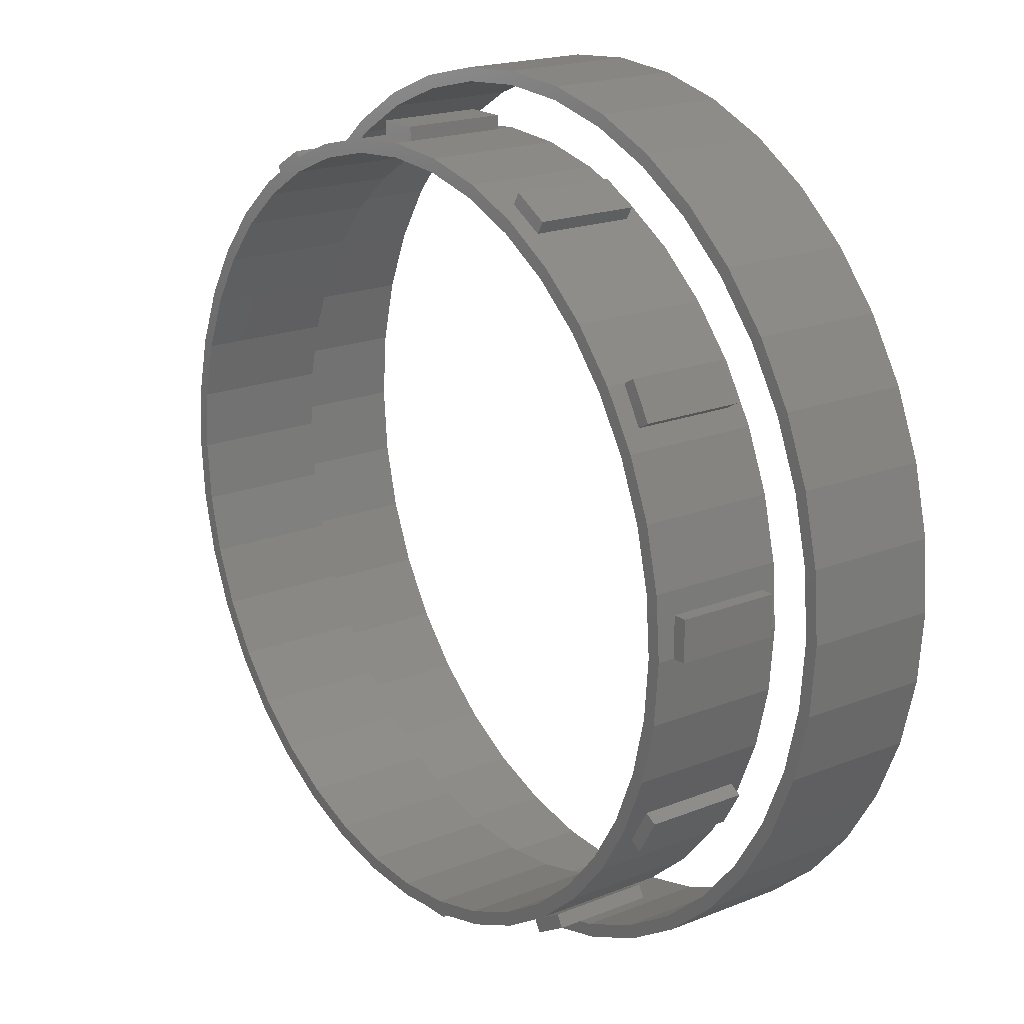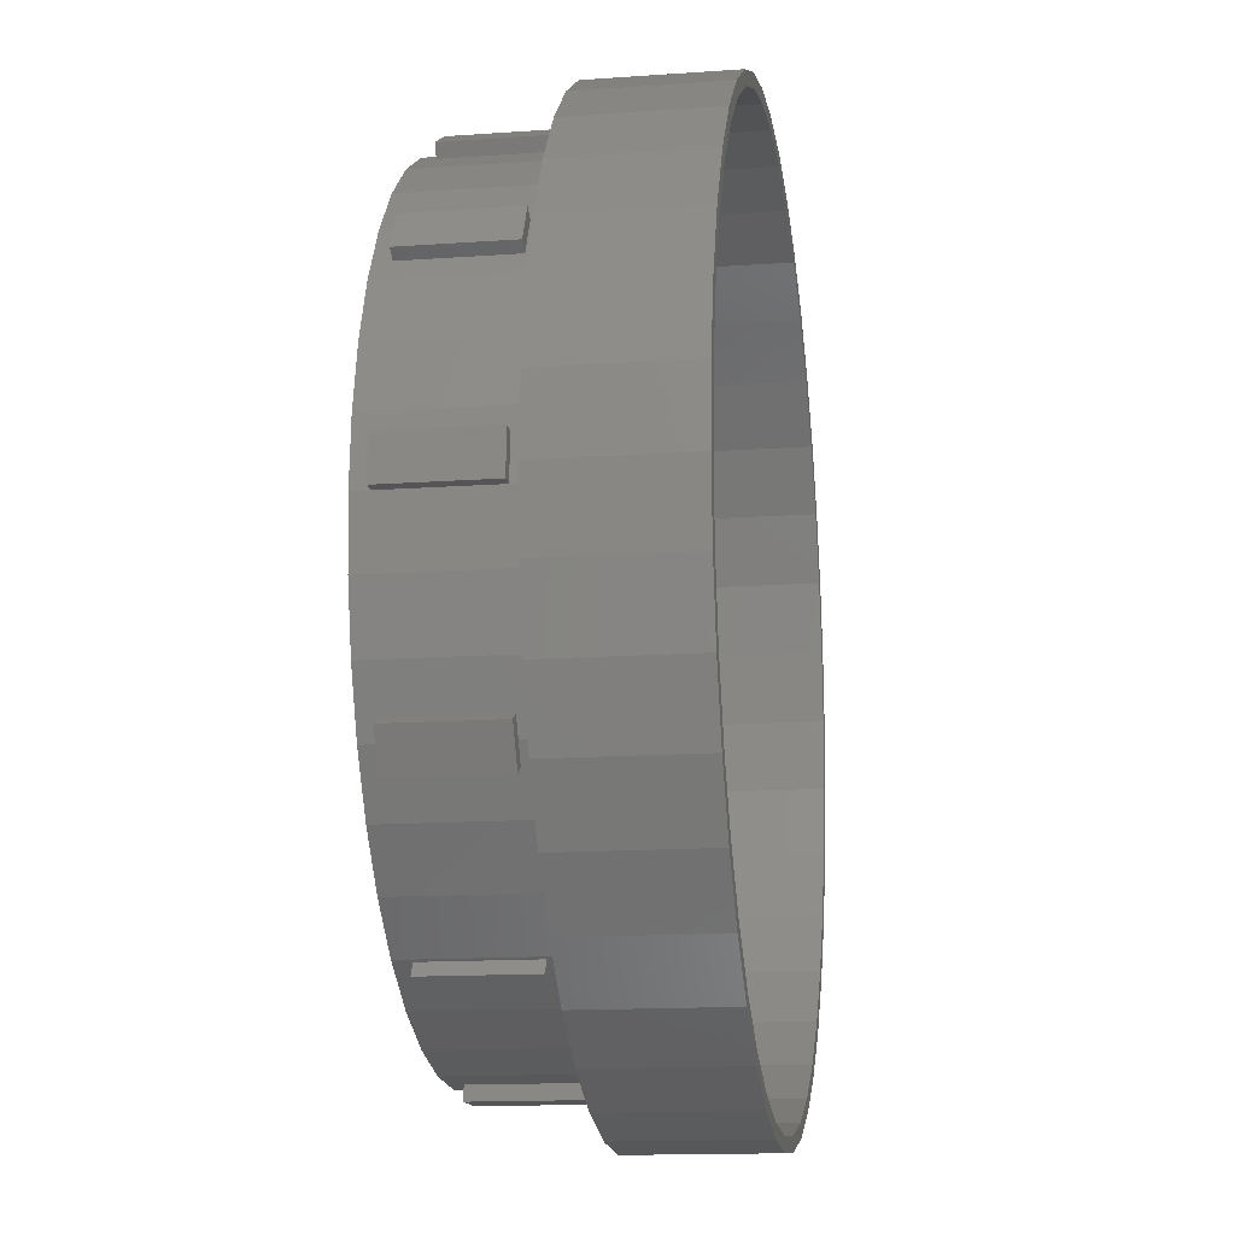
<metadata>
{"format":"stl","ext":"stl","renderer":"f3d","projection":"perspective","resolution":1024,"background":"white","views":[{"elev":19.3,"azim":53.2,"up":"+Y"},{"elev":-14.4,"azim":98.9,"up":"+Y"}]}
</metadata>
<code>
# stl→obj: 416 verts, 800 faces
v 57.29 9.073 40
v 55.16 17.92 20
v 55.16 17.92 40
v 57.29 9.073 20
v 58 0 37.5
v 58 0 40
v 58 0 22.5
v 58 0 20
v 51.68 26.33 20
v 51.68 26.33 40
v 26.33 -51.68 20
v 34.09 -46.92 40
v 26.33 -51.68 40
v 34.09 -46.92 20
v -55.16 17.92 20
v -51.68 26.33 40
v -51.68 26.33 20
v -55.16 17.92 40
v -34.09 -46.92 20
v -26.33 -51.68 40
v -34.09 -46.92 40
v -26.33 -51.68 20
v 56 0 20
v 57.29 -9.073 20
v 55.31 -8.76 20
v 55.16 -17.92 20
v 53.26 -17.3 20
v 51.68 -26.33 20
v 49.9 -25.42 20
v 46.92 -34.09 20
v 45.3 -32.92 20
v 41.01 -41.01 20
v 39.6 -39.6 20
v 32.92 -45.3 20
v 25.42 -49.9 20
v 17.92 -55.16 20
v 17.3 -53.26 20
v 9.073 -57.29 20
v 8.76 -55.31 20
v 0 -58 20
v 0 -56 20
v -8.76 -55.31 20
v -9.073 -57.29 20
v -17.3 -53.26 20
v -17.92 -55.16 20
v -25.42 -49.9 20
v -32.92 -45.3 20
v -39.6 -39.6 20
v -41.01 -41.01 20
v -45.3 -32.92 20
v -46.92 -34.09 20
v -49.9 -25.42 20
v -51.68 -26.33 20
v -53.26 -17.3 20
v -55.16 -17.92 20
v -55.31 -8.76 20
v -57.29 -9.073 20
v -56 0 20
v 55.31 8.76 20
v 53.26 17.3 20
v 49.9 25.42 20
v 46.92 34.09 20
v 45.3 32.92 20
v 41.01 41.01 20
v 39.6 39.6 20
v 34.09 46.92 20
v 32.92 45.3 20
v 26.33 51.68 20
v 25.42 49.9 20
v 17.92 55.16 20
v 17.3 53.26 20
v 9.073 57.29 20
v 8.76 55.31 20
v 0 56 20
v 0 58 20
v -8.76 55.31 20
v -9.073 57.29 20
v -17.3 53.26 20
v -17.92 55.16 20
v -25.42 49.9 20
v -26.33 51.68 20
v -32.92 45.3 20
v -34.09 46.92 20
v -39.6 39.6 20
v -41.01 41.01 20
v -45.3 32.92 20
v -46.92 34.09 20
v -49.9 25.42 20
v -53.26 17.3 20
v -55.31 8.76 20
v -57.29 9.073 20
v -58 0 20
v 17.92 -55.16 40
v -26.33 51.68 40
v -17.92 55.16 40
v -34.09 46.92 40
v -9.073 57.29 40
v 41.01 -41.01 40
v 0 58 37.5
v 0 58 40
v 0 58 22.5
v -55.16 -17.92 40
v -51.68 -26.33 40
v -41.01 41.01 40
v -46.92 34.09 40
v -9.073 -57.29 40
v -17.92 -55.16 40
v 51.68 -26.33 40
v 55.16 -17.92 40
v -46.92 -34.09 40
v -41.01 -41.01 40
v 0 -58 37.5
v 9.073 -57.29 40
v 0 -58 40
v 0 -58 22.5
v 46.92 -34.09 40
v 46.92 34.09 40
v 57.29 -9.073 40
v -57.29 -9.073 40
v 26.33 51.68 40
v 34.09 46.92 40
v 41.01 41.01 40
v -58 0 22.5
v -57.29 9.073 40
v -58 0 37.5
v -58 0 40
v 9.073 57.29 40
v 56 0 40
v 55.31 8.76 40
v 53.26 17.3 40
v 49.9 25.42 40
v 45.3 32.92 40
v 39.6 39.6 40
v 32.92 45.3 40
v 25.42 49.9 40
v 17.92 55.16 40
v 17.3 53.26 40
v 8.76 55.31 40
v 0 56 40
v -8.76 55.31 40
v -17.3 53.26 40
v -25.42 49.9 40
v -32.92 45.3 40
v -39.6 39.6 40
v -45.3 32.92 40
v -49.9 25.42 40
v -53.26 17.3 40
v -55.31 8.76 40
v -56 0 40
v 55.31 -8.76 40
v 53.26 -17.3 40
v 49.9 -25.42 40
v 45.3 -32.92 40
v 39.6 -39.6 40
v 32.92 -45.3 40
v 25.42 -49.9 40
v 17.3 -53.26 40
v 8.76 -55.31 40
v 0 -56 40
v -8.76 -55.31 40
v -17.3 -53.26 40
v -25.42 -49.9 40
v -32.92 -45.3 40
v -39.6 -39.6 40
v -45.3 -32.92 40
v -49.9 -25.42 40
v -53.26 -17.3 40
v -55.31 -8.76 40
v 60 0 37.5
v 60 6 22.5
v 60 6 37.5
v 60 0 22.5
v 58 6 37.5
v 58 6 22.5
v 48.96 35.2 37.5
v 50.23 29 37.5
v 51.96 30 37.5
v 47.23 34.2 37.5
v 48.96 35.2 22.5
v 51.96 30 22.5
v 50.23 29 22.5
v 47.23 34.2 22.5
v 24.8 54.96 37.5
v 29 50.23 37.5
v 30 51.96 37.5
v 23.8 53.23 37.5
v 30 51.96 22.5
v 24.8 54.96 22.5
v 23.8 53.23 22.5
v 29 50.23 22.5
v -6 60 37.5
v 0 60 37.5
v -6 58 37.5
v 0 60 22.5
v -6 60 22.5
v -6 58 22.5
v -30 51.96 37.5
v -34.2 47.23 37.5
v -29 50.23 37.5
v -35.2 48.96 37.5
v -34.2 47.23 22.5
v -29 50.23 22.5
v -35.2 48.96 22.5
v -30 51.96 22.5
v -51.96 30 37.5
v -53.23 23.8 37.5
v -50.23 29 37.5
v -54.96 24.8 37.5
v -54.96 24.8 22.5
v -51.96 30 22.5
v -50.23 29 22.5
v -53.23 23.8 22.5
v -60 0 37.5
v -58 -6 37.5
v -60 -6 37.5
v -58 -6 22.5
v -60 -6 22.5
v -60 0 22.5
v -48.96 -35.2 22.5
v -51.96 -30 37.5
v -51.96 -30 22.5
v -48.96 -35.2 37.5
v -50.23 -29 37.5
v -47.23 -34.2 37.5
v -50.23 -29 22.5
v -47.23 -34.2 22.5
v -30 -51.96 22.5
v -24.8 -54.96 37.5
v -30 -51.96 37.5
v -24.8 -54.96 22.5
v -29 -50.23 37.5
v -23.8 -53.23 37.5
v -29 -50.23 22.5
v -23.8 -53.23 22.5
v 0 -60 22.5
v 6 -60 37.5
v 0 -60 37.5
v 6 -60 22.5
v 6 -58 37.5
v 6 -58 22.5
v 30 -51.96 22.5
v 35.2 -48.96 37.5
v 30 -51.96 37.5
v 35.2 -48.96 22.5
v 34.2 -47.23 37.5
v 29 -50.23 37.5
v 34.2 -47.23 22.5
v 29 -50.23 22.5
v 51.96 -30 37.5
v 54.96 -24.8 22.5
v 54.96 -24.8 37.5
v 51.96 -30 22.5
v 53.23 -23.8 37.5
v 50.23 -29 37.5
v 53.23 -23.8 22.5
v 50.23 -29 22.5
v 10.32 -65.19 0
v 20.4 -62.77 20
v 10.32 -65.19 20
v 20.4 -62.77 0
v 65.19 10.32 20
v 62.77 20.4 0
v 62.77 20.4 20
v 65.19 10.32 0
v 66 0 20
v 66 0 0
v 58.81 29.96 0
v 58.81 29.96 20
v 65.19 -10.32 20
v 65.19 -10.32 0
v 46.67 -46.67 20
v 53.4 -38.79 0
v 53.4 -38.79 20
v 46.67 -46.67 0
v -29.96 -58.81 0
v -20.4 -62.77 20
v -29.96 -58.81 20
v -20.4 -62.77 0
v 62.77 -20.4 20
v 62.77 -20.4 0
v 38.79 53.4 0
v 29.96 58.81 20
v 38.79 53.4 20
v 29.96 58.81 0
v -10.32 -65.19 20
v -10.32 -65.19 0
v -65.19 -10.32 0
v -66 0 20
v -66 0 0
v -65.19 -10.32 20
v 10.32 65.19 0
v 0 66 20
v 10.32 65.19 20
v 0 66 0
v 29.96 -58.81 0
v 38.79 -53.4 20
v 29.96 -58.81 20
v 38.79 -53.4 0
v 64 0 20
v 63.21 10.01 20
v 60.87 19.78 20
v 57.02 29.06 20
v 53.4 38.79 20
v 51.78 37.62 20
v 46.67 46.67 20
v 45.25 45.25 20
v 37.62 51.78 20
v 29.06 57.02 20
v 20.4 62.77 20
v 19.78 60.87 20
v 10.01 63.21 20
v 0 64 20
v -10.01 63.21 20
v -10.32 65.19 20
v -19.78 60.87 20
v -20.4 62.77 20
v -29.06 57.02 20
v -29.96 58.81 20
v -37.62 51.78 20
v -38.79 53.4 20
v -45.25 45.25 20
v -46.67 46.67 20
v -51.78 37.62 20
v -53.4 38.79 20
v -57.02 29.06 20
v -58.81 29.96 20
v -60.87 19.78 20
v -62.77 20.4 20
v -63.21 10.01 20
v -65.19 10.32 20
v -64 0 20
v 63.21 -10.01 20
v 60.87 -19.78 20
v 58.81 -29.96 20
v 57.02 -29.06 20
v 51.78 -37.62 20
v 45.25 -45.25 20
v 37.62 -51.78 20
v 29.06 -57.02 20
v 19.78 -60.87 20
v 10.01 -63.21 20
v 0 -64 20
v 0 -66 20
v -10.01 -63.21 20
v -19.78 -60.87 20
v -29.06 -57.02 20
v -37.62 -51.78 20
v -38.79 -53.4 20
v -45.25 -45.25 20
v -46.67 -46.67 20
v -51.78 -37.62 20
v -53.4 -38.79 20
v -57.02 -29.06 20
v -58.81 -29.96 20
v -60.87 -19.78 20
v -62.77 -20.4 20
v -63.21 -10.01 20
v -62.77 -20.4 0
v 58.81 -29.96 0
v 20.4 62.77 0
v 46.67 46.67 0
v 53.4 38.79 0
v -58.81 -29.96 0
v -58.81 29.96 0
v -53.4 38.79 0
v 0 -66 0
v -38.79 53.4 0
v -46.67 46.67 0
v 64 0 0
v 63.21 -10.01 0
v 60.87 -19.78 0
v 57.02 -29.06 0
v 51.78 -37.62 0
v 45.25 -45.25 0
v 37.62 -51.78 0
v 29.06 -57.02 0
v 19.78 -60.87 0
v 10.01 -63.21 0
v 0 -64 0
v -10.01 -63.21 0
v -19.78 -60.87 0
v -29.06 -57.02 0
v -37.62 -51.78 0
v -38.79 -53.4 0
v -45.25 -45.25 0
v -46.67 -46.67 0
v -51.78 -37.62 0
v -53.4 -38.79 0
v -57.02 -29.06 0
v -60.87 -19.78 0
v -63.21 -10.01 0
v -64 0 0
v 63.21 10.01 0
v 60.87 19.78 0
v 57.02 29.06 0
v 51.78 37.62 0
v 45.25 45.25 0
v 37.62 51.78 0
v 29.06 57.02 0
v 19.78 60.87 0
v 10.01 63.21 0
v 0 64 0
v -10.01 63.21 0
v -10.32 65.19 0
v -19.78 60.87 0
v -20.4 62.77 0
v -29.06 57.02 0
v -29.96 58.81 0
v -37.62 51.78 0
v -45.25 45.25 0
v -51.78 37.62 0
v -57.02 29.06 0
v -60.87 19.78 0
v -62.77 20.4 0
v -63.21 10.01 0
v -65.19 10.32 0
f 1 2 3
f 2 1 4
f 5 1 6
f 1 5 4
f 7 4 5
f 4 7 8
f 3 9 10
f 9 3 2
f 11 12 13
f 12 11 14
f 15 16 17
f 16 15 18
f 19 20 21
f 20 19 22
f 23 8 24
f 8 23 4
f 24 25 23
f 26 25 24
f 26 27 25
f 28 27 26
f 28 29 27
f 30 29 28
f 30 31 29
f 32 31 30
f 32 33 31
f 14 33 32
f 14 34 33
f 11 34 14
f 11 35 34
f 36 35 11
f 36 37 35
f 38 37 36
f 38 39 37
f 40 39 38
f 40 41 39
f 40 42 41
f 43 42 40
f 43 44 42
f 45 44 43
f 45 46 44
f 22 46 45
f 22 47 46
f 19 47 22
f 19 48 47
f 49 48 19
f 49 50 48
f 51 50 49
f 51 52 50
f 53 52 51
f 53 54 52
f 55 54 53
f 55 56 54
f 57 56 55
f 56 57 58
f 59 4 23
f 59 2 4
f 60 2 59
f 60 9 2
f 61 9 60
f 61 62 9
f 63 62 61
f 63 64 62
f 65 64 63
f 65 66 64
f 67 66 65
f 67 68 66
f 69 68 67
f 69 70 68
f 71 70 69
f 71 72 70
f 73 72 71
f 74 72 73
f 74 75 72
f 76 75 74
f 76 77 75
f 78 77 76
f 78 79 77
f 80 79 78
f 80 81 79
f 82 81 80
f 82 83 81
f 84 83 82
f 84 85 83
f 86 85 84
f 86 87 85
f 88 87 86
f 88 17 87
f 89 17 88
f 89 15 17
f 90 15 89
f 91 90 58
f 92 58 57
f 90 91 15
f 58 92 91
f 36 13 93
f 13 36 11
f 79 94 95
f 94 79 81
f 81 96 94
f 96 81 83
f 77 95 97
f 95 77 79
f 14 98 12
f 98 14 32
f 99 97 100
f 101 97 99
f 77 101 75
f 101 77 97
f 53 102 55
f 102 53 103
f 87 104 85
f 104 87 105
f 45 106 107
f 106 45 43
f 108 26 109
f 26 108 28
f 49 110 51
f 110 49 111
f 83 104 96
f 104 83 85
f 112 113 114
f 115 113 112
f 38 115 40
f 115 38 113
f 116 28 108
f 28 116 30
f 10 62 117
f 62 10 9
f 118 5 6
f 5 118 7
f 24 7 118
f 7 24 8
f 109 24 118
f 24 109 26
f 55 119 57
f 119 55 102
f 66 120 121
f 120 66 68
f 117 64 122
f 64 117 62
f 123 91 92
f 91 123 124
f 125 124 123
f 124 125 126
f 64 121 122
f 121 64 66
f 38 93 113
f 93 38 36
f 51 103 53
f 103 51 110
f 127 99 100
f 127 101 99
f 72 101 127
f 101 72 75
f 49 21 111
f 21 49 19
f 98 30 116
f 30 98 32
f 128 6 1
f 6 128 118
f 1 129 128
f 3 129 1
f 3 130 129
f 10 130 3
f 10 131 130
f 117 131 10
f 117 132 131
f 122 132 117
f 122 133 132
f 121 133 122
f 121 134 133
f 120 134 121
f 120 135 134
f 136 135 120
f 136 137 135
f 127 137 136
f 127 138 137
f 100 138 127
f 100 139 138
f 100 140 139
f 97 140 100
f 97 141 140
f 95 141 97
f 95 142 141
f 94 142 95
f 94 143 142
f 96 143 94
f 96 144 143
f 104 144 96
f 104 145 144
f 105 145 104
f 105 146 145
f 16 146 105
f 16 147 146
f 18 147 16
f 18 148 147
f 124 148 18
f 148 124 149
f 150 118 128
f 150 109 118
f 151 109 150
f 151 108 109
f 152 108 151
f 152 116 108
f 153 116 152
f 153 98 116
f 154 98 153
f 154 12 98
f 155 12 154
f 155 13 12
f 156 13 155
f 156 93 13
f 157 93 156
f 157 113 93
f 158 113 157
f 159 113 158
f 159 114 113
f 160 114 159
f 160 106 114
f 161 106 160
f 161 107 106
f 162 107 161
f 162 20 107
f 163 20 162
f 163 21 20
f 164 21 163
f 164 111 21
f 165 111 164
f 165 110 111
f 166 110 165
f 166 103 110
f 167 103 166
f 167 102 103
f 168 102 167
f 119 168 149
f 126 149 124
f 168 119 102
f 149 126 119
f 17 105 87
f 105 17 16
f 57 123 92
f 123 57 125
f 119 125 57
f 125 119 126
f 22 107 20
f 107 22 45
f 68 136 120
f 136 68 70
f 70 127 136
f 127 70 72
f 91 18 15
f 18 91 124
f 106 112 114
f 106 115 112
f 43 115 106
f 115 43 40
f 148 89 147
f 89 148 90
f 39 159 158
f 159 39 41
f 59 130 60
f 130 59 129
f 23 129 59
f 129 23 128
f 60 131 61
f 131 60 130
f 63 133 65
f 133 63 132
f 167 56 168
f 56 167 54
f 165 52 166
f 52 165 50
f 27 150 25
f 150 27 151
f 149 90 148
f 90 149 58
f 146 86 145
f 86 146 88
f 73 137 138
f 137 73 71
f 33 155 154
f 155 33 34
f 147 88 146
f 88 147 89
f 33 153 31
f 153 33 154
f 37 158 157
f 158 37 39
f 168 58 149
f 58 168 56
f 84 143 144
f 143 84 82
f 61 132 63
f 132 61 131
f 76 139 140
f 139 76 74
f 44 162 161
f 162 44 46
f 145 84 144
f 84 145 86
f 34 156 155
f 156 34 35
f 67 133 134
f 133 67 65
f 78 140 141
f 140 78 76
f 25 128 23
f 128 25 150
f 80 141 142
f 141 80 78
f 82 142 143
f 142 82 80
f 47 164 163
f 164 47 48
f 74 138 139
f 138 74 73
f 42 161 160
f 161 42 44
f 164 50 165
f 50 164 48
f 71 135 137
f 135 71 69
f 31 152 29
f 152 31 153
f 69 134 135
f 134 69 67
f 166 54 167
f 54 166 52
f 29 151 27
f 151 29 152
f 35 157 156
f 157 35 37
f 41 160 159
f 160 41 42
f 46 163 162
f 163 46 47
f 169 170 171
f 170 169 172
f 173 169 171
f 169 173 5
f 7 170 172
f 170 7 174
f 7 173 174
f 173 7 5
f 170 173 171
f 173 170 174
f 7 169 5
f 169 7 172
f 175 176 177
f 176 175 178
f 177 179 175
f 179 177 180
f 181 178 182
f 178 181 176
f 179 178 175
f 178 179 182
f 181 179 180
f 179 181 182
f 181 177 176
f 177 181 180
f 183 184 185
f 184 183 186
f 187 183 185
f 183 187 188
f 189 184 186
f 184 189 190
f 189 183 188
f 183 189 186
f 190 188 187
f 188 190 189
f 184 187 185
f 187 184 190
f 191 99 192
f 99 191 193
f 194 191 192
f 191 194 195
f 196 99 193
f 99 196 101
f 196 191 195
f 191 196 193
f 196 194 101
f 194 196 195
f 99 194 192
f 194 99 101
f 197 198 199
f 198 197 200
f 201 199 198
f 199 201 202
f 201 200 203
f 200 201 198
f 201 204 202
f 204 201 203
f 199 204 197
f 204 199 202
f 204 200 197
f 200 204 203
f 205 206 207
f 206 205 208
f 209 205 210
f 205 209 208
f 206 211 207
f 211 206 212
f 209 206 208
f 206 209 212
f 212 210 211
f 210 212 209
f 211 205 207
f 205 211 210
f 213 214 125
f 214 213 215
f 214 123 125
f 123 214 216
f 217 214 215
f 214 217 216
f 217 123 216
f 123 217 218
f 123 213 125
f 213 123 218
f 217 213 218
f 213 217 215
f 219 220 221
f 220 219 222
f 223 222 224
f 222 223 220
f 219 225 226
f 225 219 221
f 224 225 223
f 225 224 226
f 225 220 223
f 220 225 221
f 219 224 222
f 224 219 226
f 227 228 229
f 228 227 230
f 231 228 232
f 228 231 229
f 230 233 234
f 233 230 227
f 234 231 232
f 231 234 233
f 227 231 233
f 231 227 229
f 228 234 232
f 234 228 230
f 235 236 237
f 236 235 238
f 112 236 239
f 236 112 237
f 235 240 238
f 240 235 115
f 240 112 239
f 112 240 115
f 236 240 239
f 240 236 238
f 235 112 115
f 112 235 237
f 241 242 243
f 242 241 244
f 245 243 242
f 243 245 246
f 241 247 244
f 247 241 248
f 247 246 245
f 246 247 248
f 242 247 245
f 247 242 244
f 241 246 248
f 246 241 243
f 249 250 251
f 250 249 252
f 253 249 251
f 249 253 254
f 252 255 250
f 255 252 256
f 256 253 255
f 253 256 254
f 250 253 251
f 253 250 255
f 256 249 254
f 249 256 252
f 257 258 259
f 258 257 260
f 261 262 263
f 262 261 264
f 265 264 261
f 264 265 266
f 263 267 268
f 267 263 262
f 269 266 265
f 266 269 270
f 271 272 273
f 272 271 274
f 275 276 277
f 276 275 278
f 279 270 269
f 270 279 280
f 281 282 283
f 282 281 284
f 278 285 276
f 285 278 286
f 287 288 289
f 288 287 290
f 291 292 293
f 292 291 294
f 295 296 297
f 296 295 298
f 299 265 261
f 265 299 269
f 261 300 299
f 263 300 261
f 263 301 300
f 268 301 263
f 268 302 301
f 303 302 268
f 303 304 302
f 305 304 303
f 305 306 304
f 283 306 305
f 283 307 306
f 282 307 283
f 282 308 307
f 309 308 282
f 309 310 308
f 293 310 309
f 293 311 310
f 292 311 293
f 292 312 311
f 292 313 312
f 314 313 292
f 314 315 313
f 316 315 314
f 316 317 315
f 318 317 316
f 318 319 317
f 320 319 318
f 320 321 319
f 322 321 320
f 322 323 321
f 324 323 322
f 324 325 323
f 326 325 324
f 326 327 325
f 328 327 326
f 328 329 327
f 330 329 328
f 329 330 331
f 332 269 299
f 332 279 269
f 333 279 332
f 333 334 279
f 335 334 333
f 335 273 334
f 336 273 335
f 336 271 273
f 337 271 336
f 337 296 271
f 338 296 337
f 338 297 296
f 339 297 338
f 339 258 297
f 340 258 339
f 340 259 258
f 341 259 340
f 342 259 341
f 342 343 259
f 344 343 342
f 344 285 343
f 345 285 344
f 345 276 285
f 346 276 345
f 346 277 276
f 347 277 346
f 347 348 277
f 349 348 347
f 349 350 348
f 351 350 349
f 351 352 350
f 353 352 351
f 353 354 352
f 355 354 353
f 355 356 354
f 357 356 355
f 290 357 331
f 288 331 330
f 357 290 356
f 331 288 290
f 358 290 287
f 290 358 356
f 273 359 334
f 359 273 272
f 360 293 309
f 293 360 291
f 303 361 305
f 361 303 362
f 363 356 358
f 356 363 354
f 268 362 303
f 362 268 267
f 364 324 365
f 324 364 326
f 366 259 343
f 259 366 257
f 367 322 320
f 322 367 368
f 369 266 270
f 266 369 264
f 270 370 369
f 280 370 270
f 280 371 370
f 359 371 280
f 359 372 371
f 272 372 359
f 272 373 372
f 274 373 272
f 274 374 373
f 298 374 274
f 298 375 374
f 295 375 298
f 295 376 375
f 260 376 295
f 260 377 376
f 257 377 260
f 257 378 377
f 366 378 257
f 366 379 378
f 366 380 379
f 286 380 366
f 286 381 380
f 278 381 286
f 278 382 381
f 275 382 278
f 275 383 382
f 384 383 275
f 384 385 383
f 386 385 384
f 386 387 385
f 388 387 386
f 388 389 387
f 363 389 388
f 363 390 389
f 358 390 363
f 358 391 390
f 287 391 358
f 391 287 392
f 393 264 369
f 393 262 264
f 394 262 393
f 394 267 262
f 395 267 394
f 395 362 267
f 396 362 395
f 396 361 362
f 397 361 396
f 397 281 361
f 398 281 397
f 398 284 281
f 399 284 398
f 399 360 284
f 400 360 399
f 400 291 360
f 401 291 400
f 402 291 401
f 402 294 291
f 403 294 402
f 403 404 294
f 405 404 403
f 405 406 404
f 407 406 405
f 407 408 406
f 409 408 407
f 409 367 408
f 410 367 409
f 410 368 367
f 411 368 410
f 411 365 368
f 412 365 411
f 412 364 365
f 413 364 412
f 413 414 364
f 415 414 413
f 416 415 392
f 289 392 287
f 415 416 414
f 392 289 416
f 406 318 316
f 318 406 408
f 361 283 305
f 283 361 281
f 404 316 314
f 316 404 406
f 388 354 363
f 354 388 352
f 286 343 285
f 343 286 366
f 294 314 292
f 314 294 404
f 414 326 364
f 326 414 328
f 386 352 388
f 352 386 350
f 416 328 414
f 328 416 330
f 298 271 296
f 271 298 274
f 289 330 416
f 330 289 288
f 365 322 368
f 322 365 324
f 284 309 282
f 309 284 360
f 408 320 318
f 320 408 367
f 260 297 258
f 297 260 295
f 334 280 279
f 280 334 359
f 386 348 350
f 348 386 384
f 384 277 348
f 277 384 275
f 329 413 327
f 413 329 415
f 393 301 394
f 301 393 300
f 369 300 393
f 300 369 299
f 407 315 317
f 315 407 405
f 375 339 338
f 339 375 376
f 379 344 342
f 344 379 380
f 381 346 345
f 346 381 382
f 376 340 339
f 340 376 377
f 405 313 315
f 313 405 403
f 401 310 311
f 310 401 400
f 351 389 353
f 389 351 387
f 370 299 369
f 299 370 332
f 383 349 347
f 349 383 385
f 355 391 357
f 391 355 390
f 323 410 321
f 410 323 411
f 374 338 337
f 338 374 375
f 372 333 371
f 333 372 335
f 410 319 321
f 319 410 409
f 373 335 372
f 335 373 336
f 396 306 397
f 306 396 304
f 377 341 340
f 341 377 378
f 353 390 355
f 390 353 389
f 394 302 395
f 302 394 301
f 325 411 323
f 411 325 412
f 371 332 370
f 332 371 333
f 400 308 310
f 308 400 399
f 398 306 307
f 306 398 397
f 327 412 325
f 412 327 413
f 399 307 308
f 307 399 398
f 378 342 341
f 342 378 379
f 403 312 313
f 312 403 402
f 395 304 396
f 304 395 302
f 402 311 312
f 311 402 401
f 331 415 329
f 415 331 392
f 349 387 351
f 387 349 385
f 357 392 331
f 392 357 391
f 374 336 373
f 336 374 337
f 409 317 319
f 317 409 407
f 380 345 344
f 345 380 381
f 382 347 346
f 347 382 383

</code>
